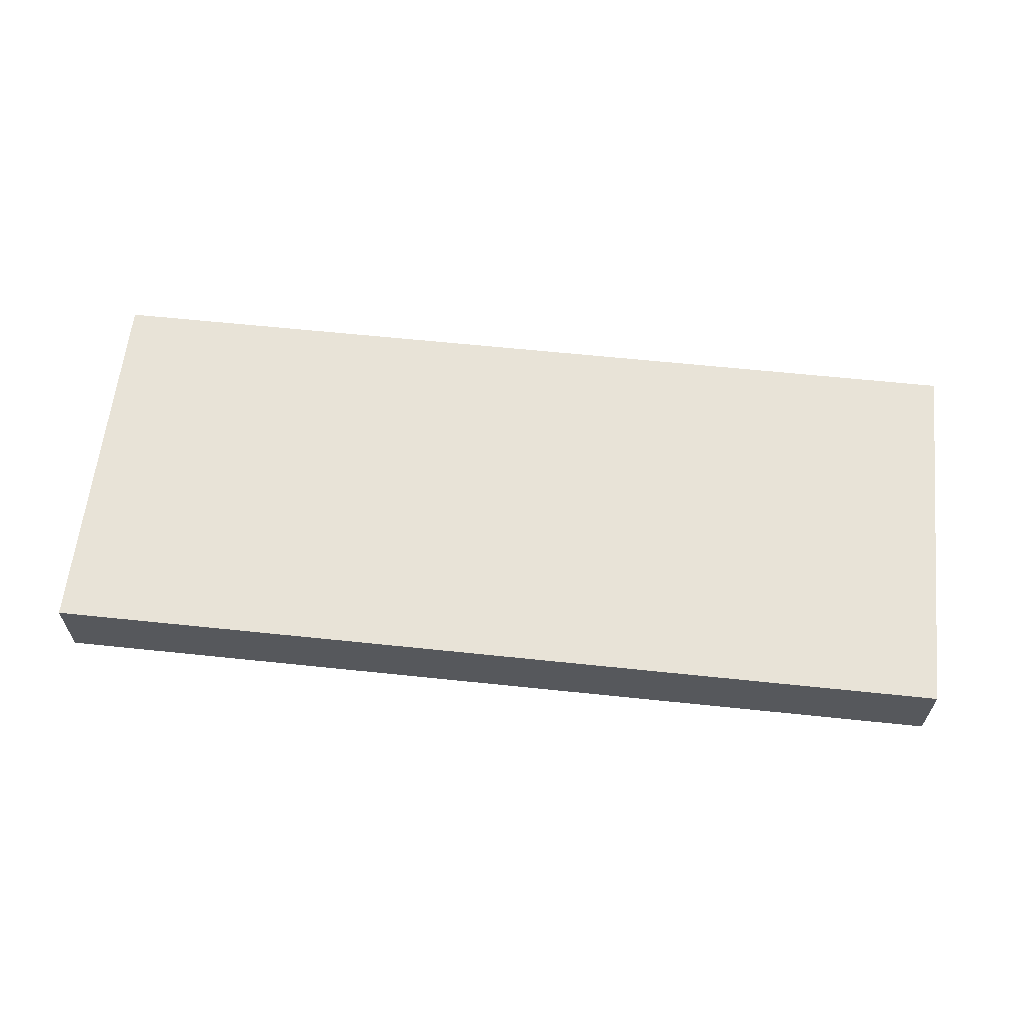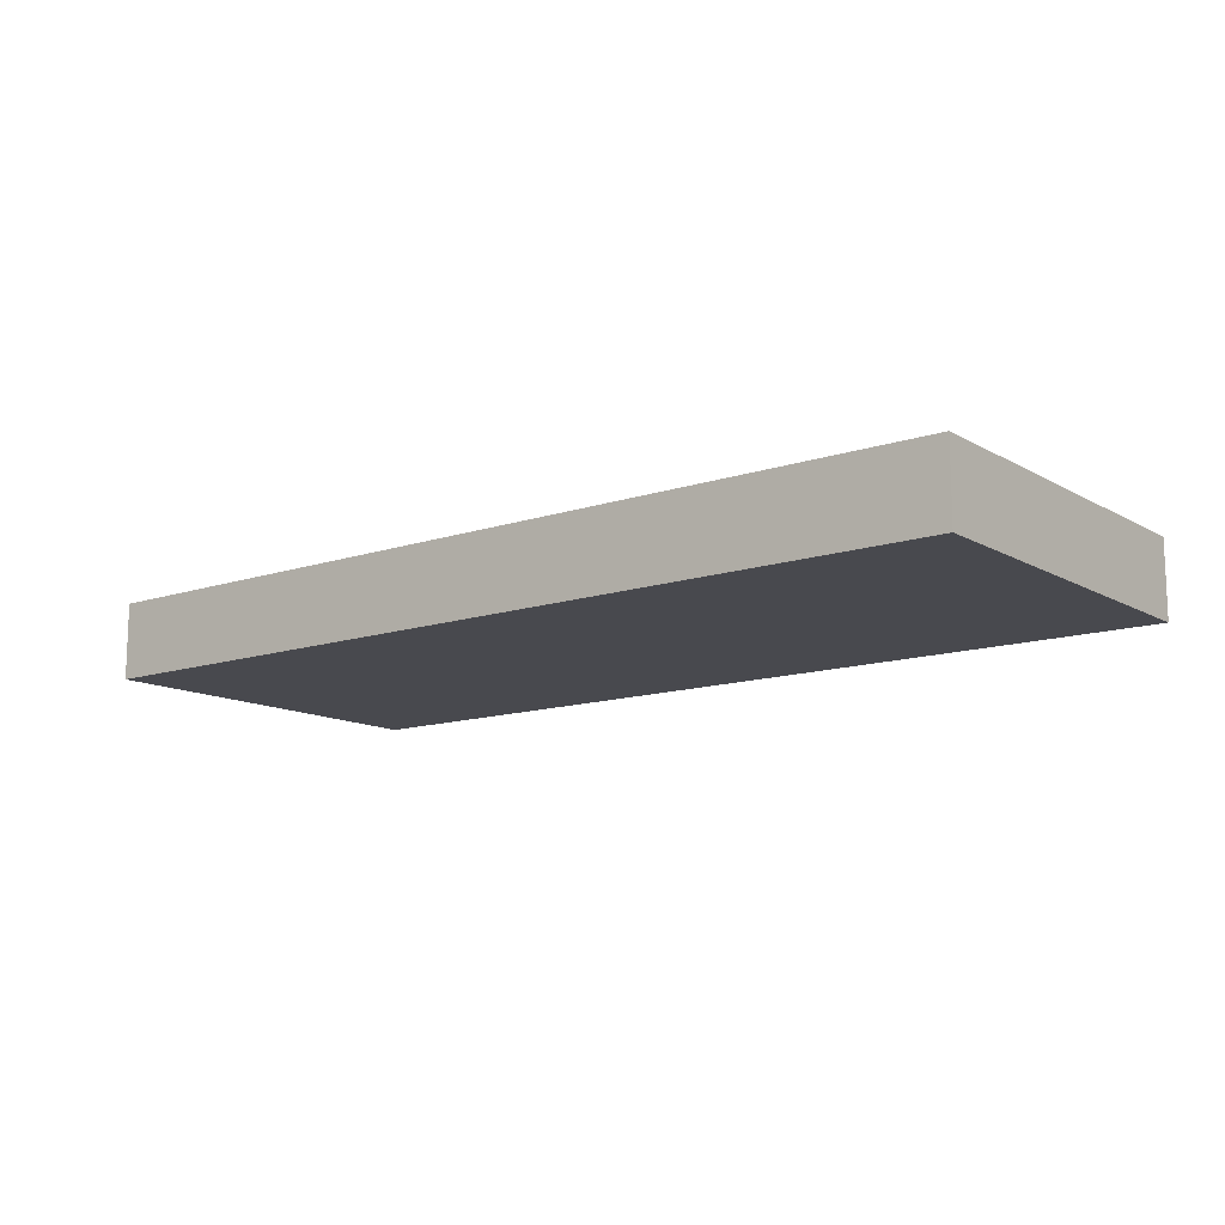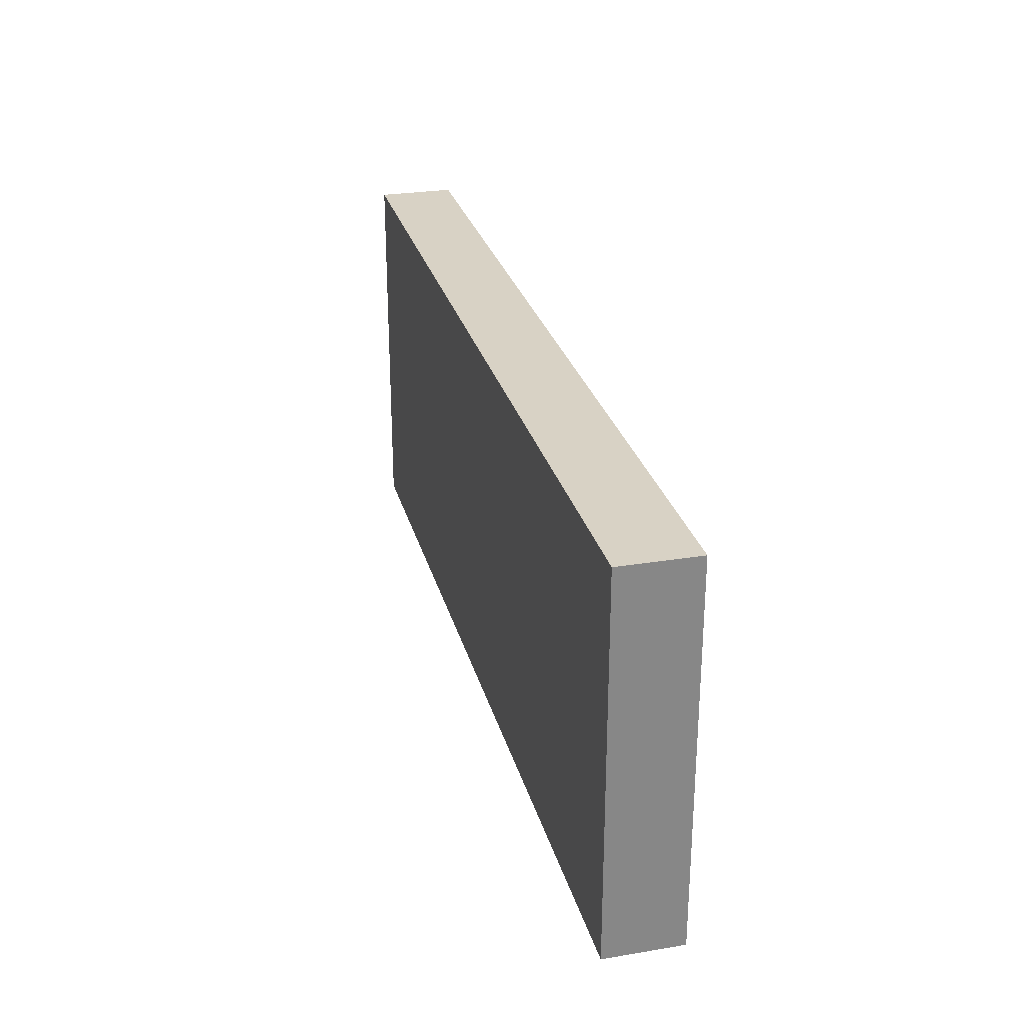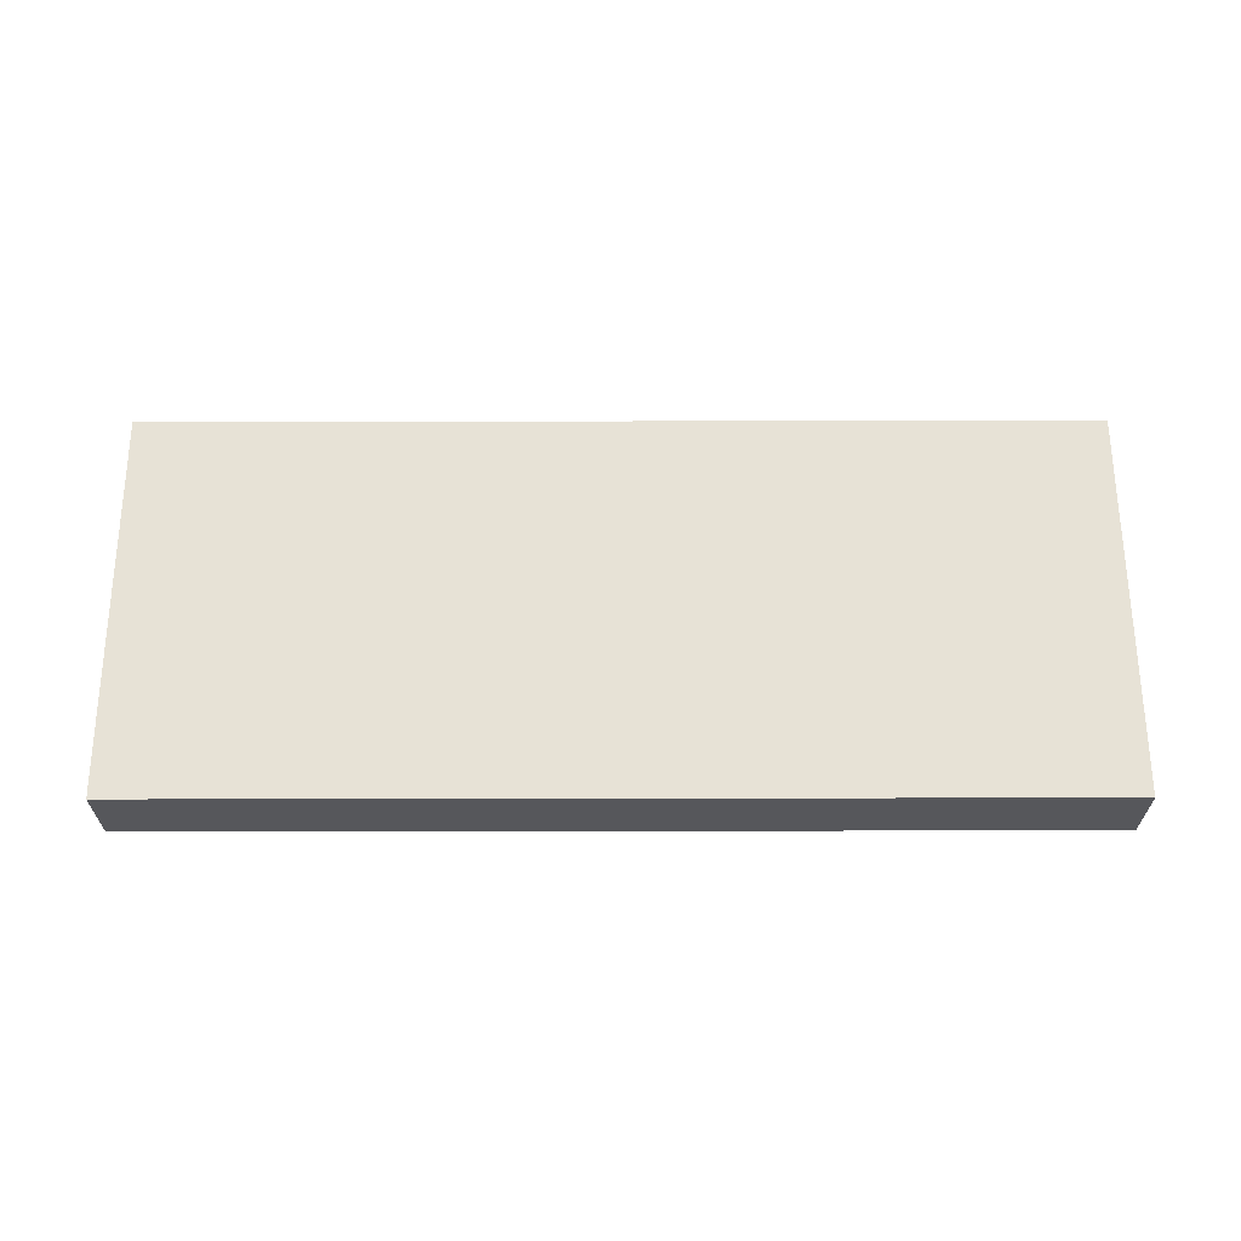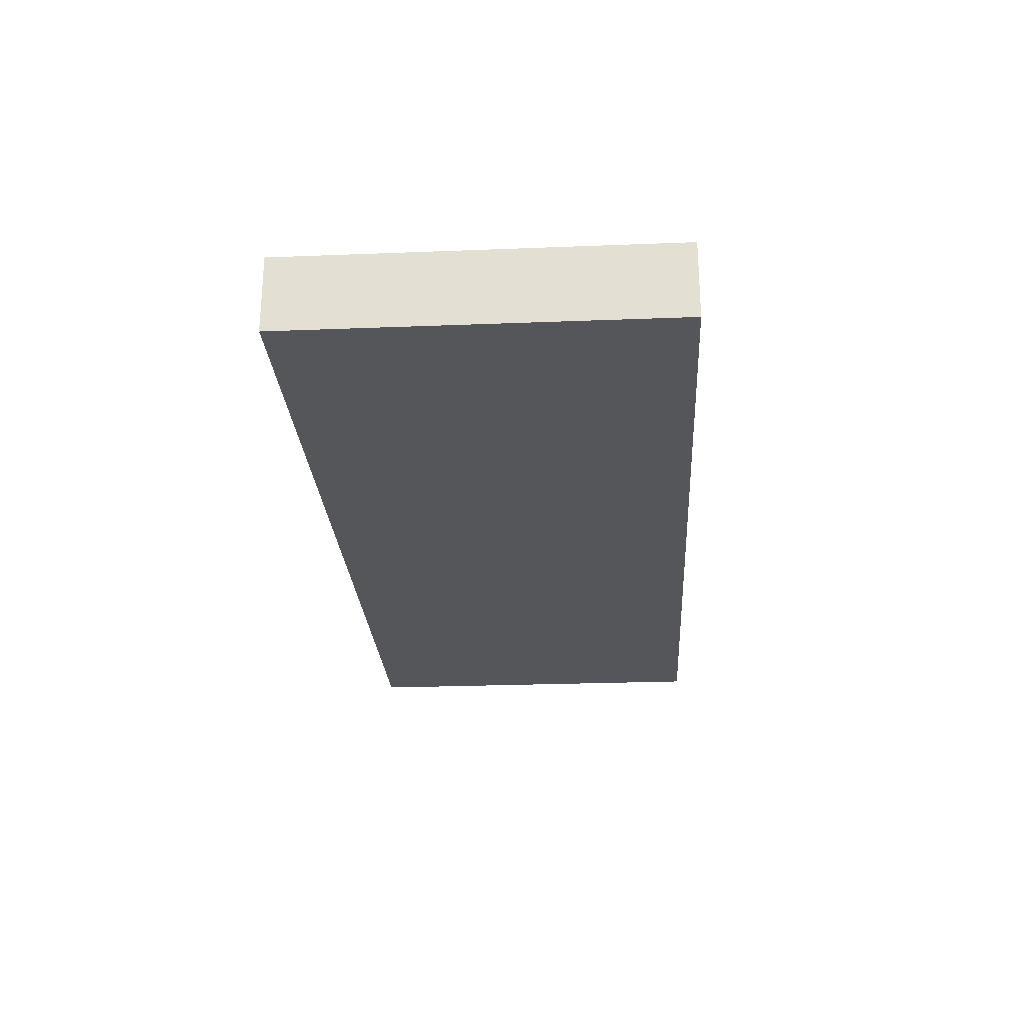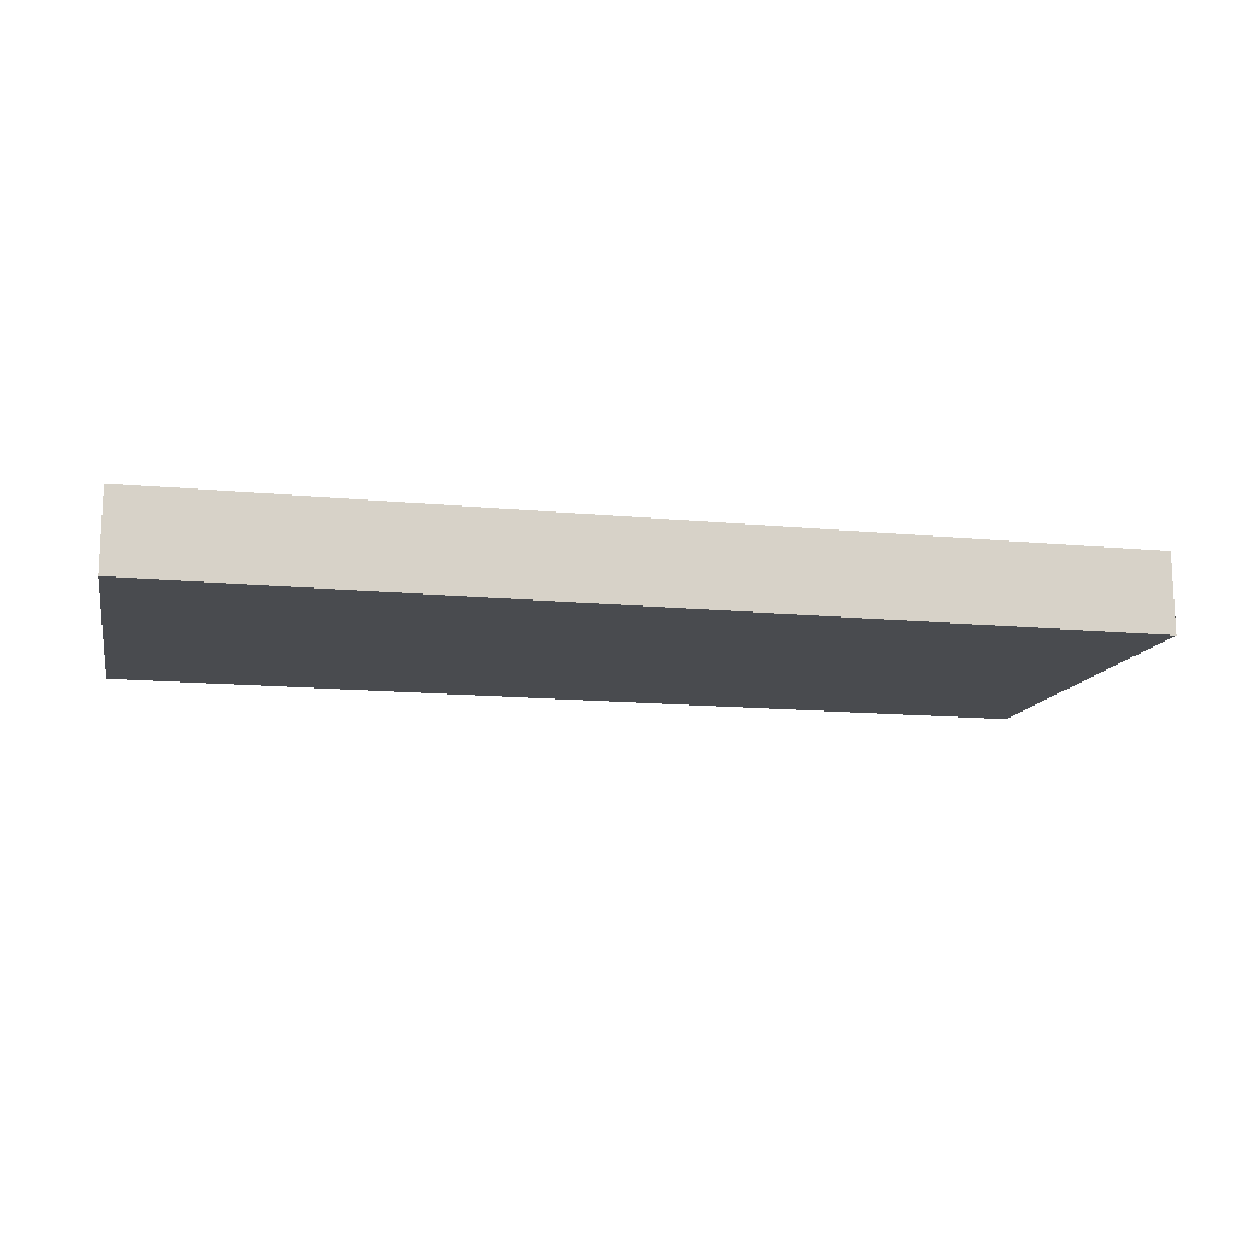
<metadata>
{"format":"obj","ext":"obj","renderer":"f3d","projection":"perspective","resolution":1024,"background":"white","views":[{"elev":61.5,"azim":6.1,"up":"+Z"},{"elev":-12.7,"azim":37.8,"up":"+Z"},{"elev":27.7,"azim":-104.2,"up":"+Y"},{"elev":62.9,"azim":-0.1,"up":"+Z"},{"elev":-25.4,"azim":-86.4,"up":"+Z"},{"elev":-14.1,"azim":167.6,"up":"+Z"}]}
</metadata>
<code>
o
v -0.6 0.7 6.9
v -0.6 0.7 6.8
v -0.6 1.2 6.9
v -0.6 1.2 6.8
v 0.6 0.7 6.9
v 0.6 0.7 6.8
v 0.6 1.2 6.9
v 0.6 1.2 6.8
v -0.6 0.7 6.9
v -0.6 1.2 6.9
v 0.6 0.7 6.9
v 0.6 1.2 6.9
v -0.6 0.7 6.8
v -0.6 1.2 6.8
v 0.6 0.7 6.8
v 0.6 1.2 6.8
v -0.6 0.7 6.9
v 0.6 0.7 6.9
v -0.6 0.7 6.8
v 0.6 0.7 6.8
v -0.6 1.2 6.9
v 0.6 1.2 6.9
v -0.6 1.2 6.8
v 0.6 1.2 6.8
f 3 2 1
f 4 2 3
f 5 6 7
f 7 6 8
f 11 10 9
f 12 10 11
f 13 14 15
f 15 14 16
f 19 18 17
f 20 18 19
f 21 22 23
f 23 22 24

</code>
